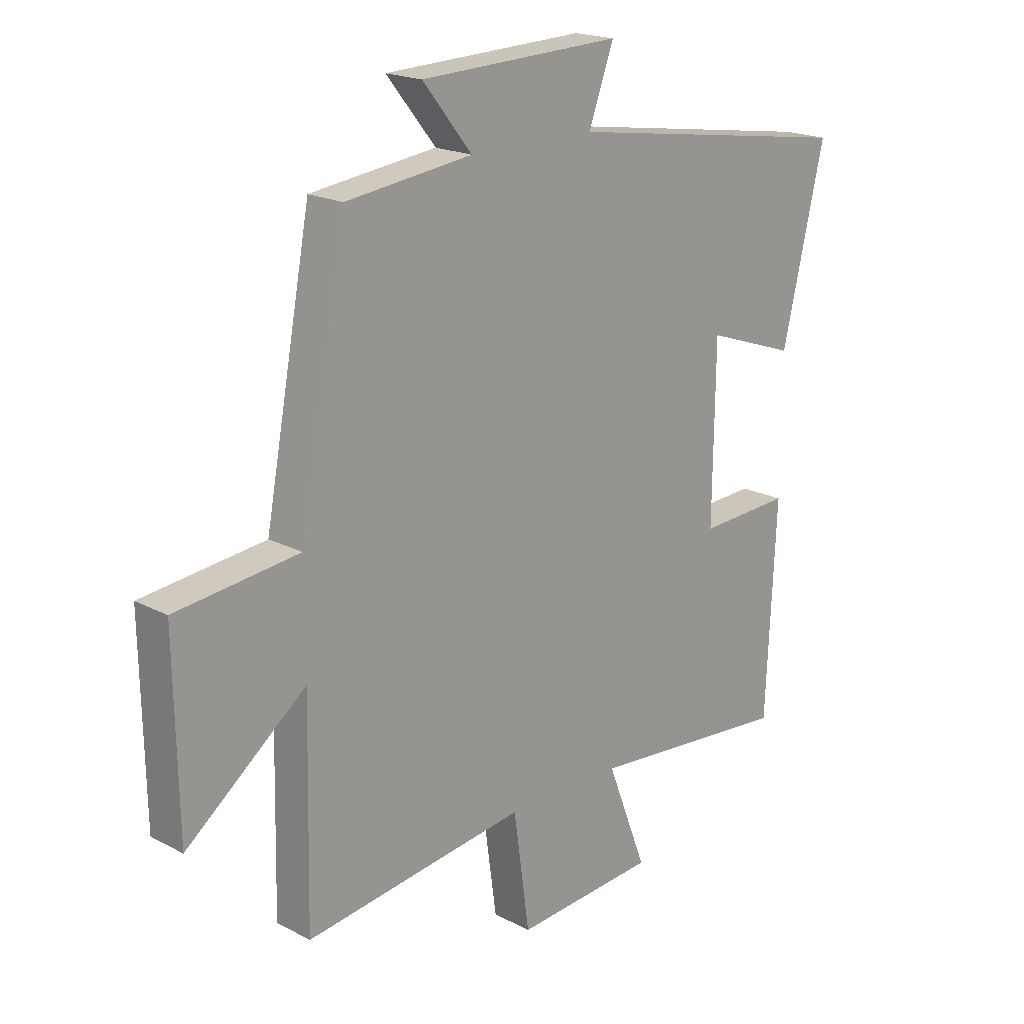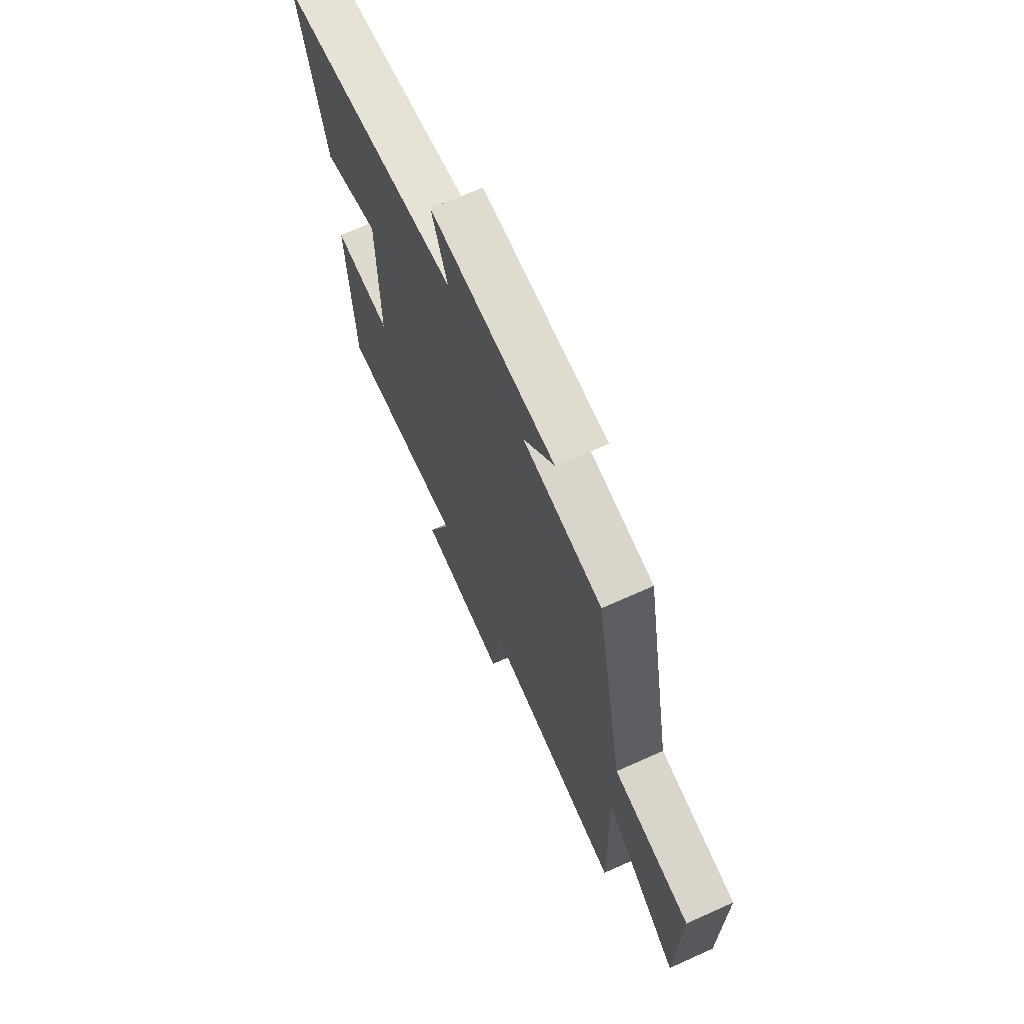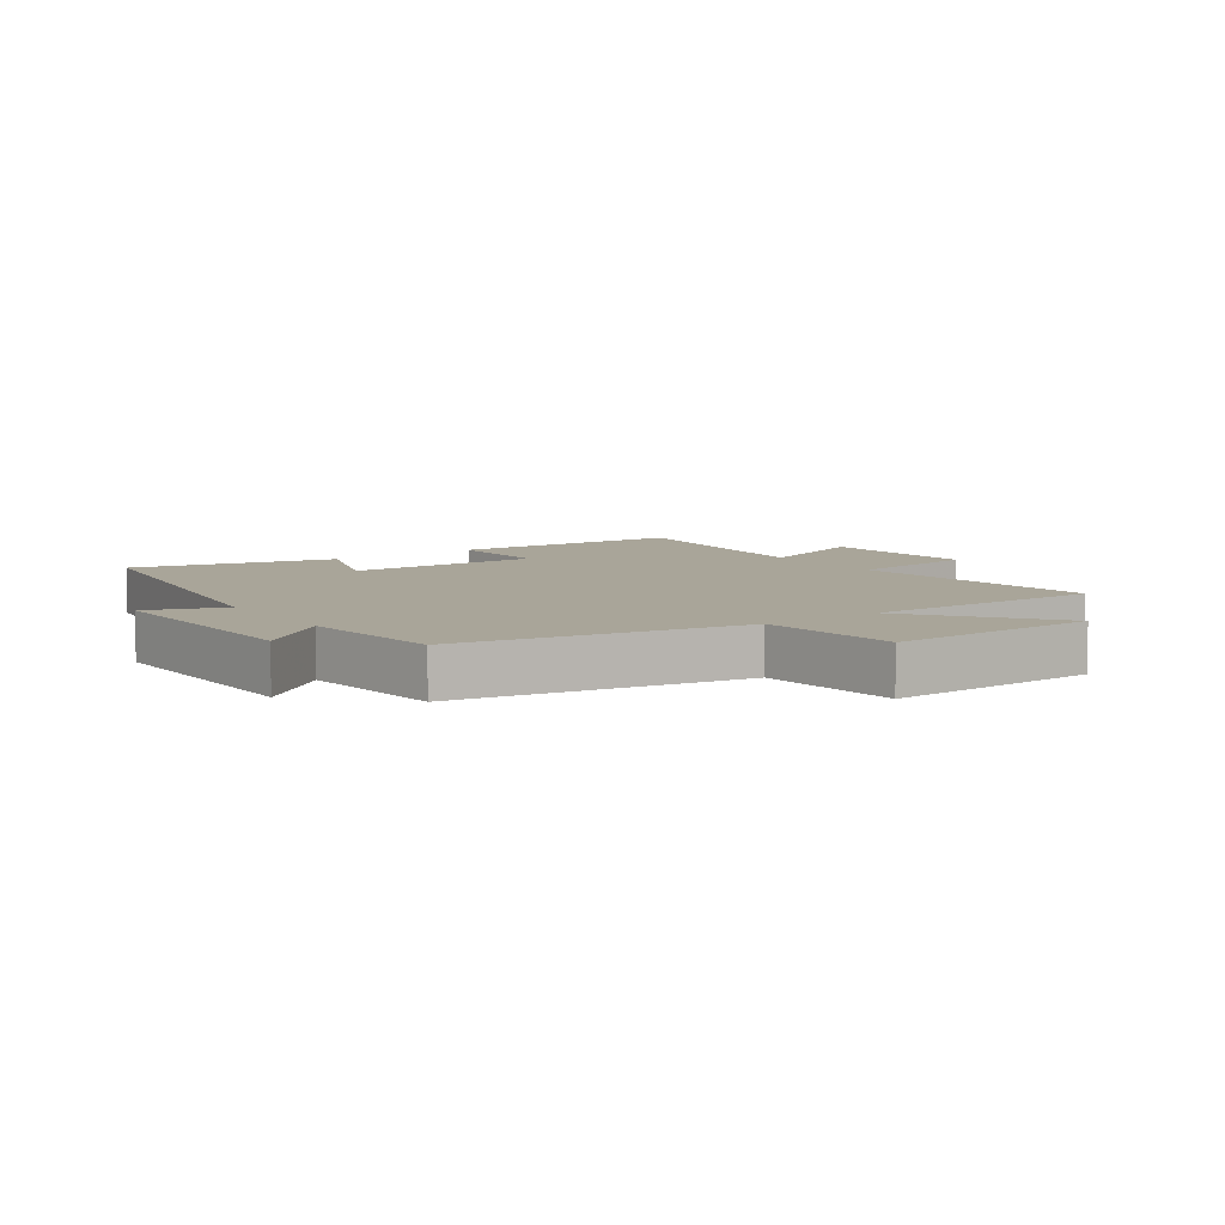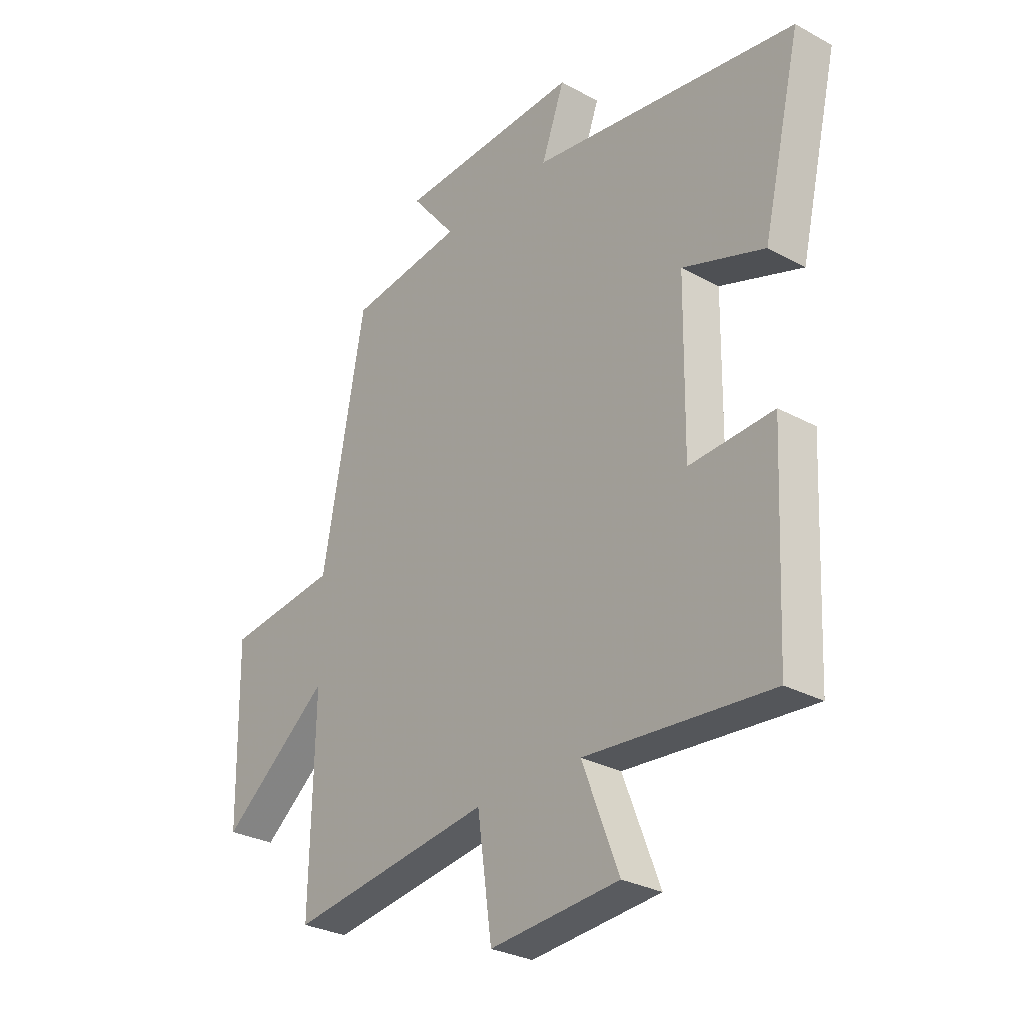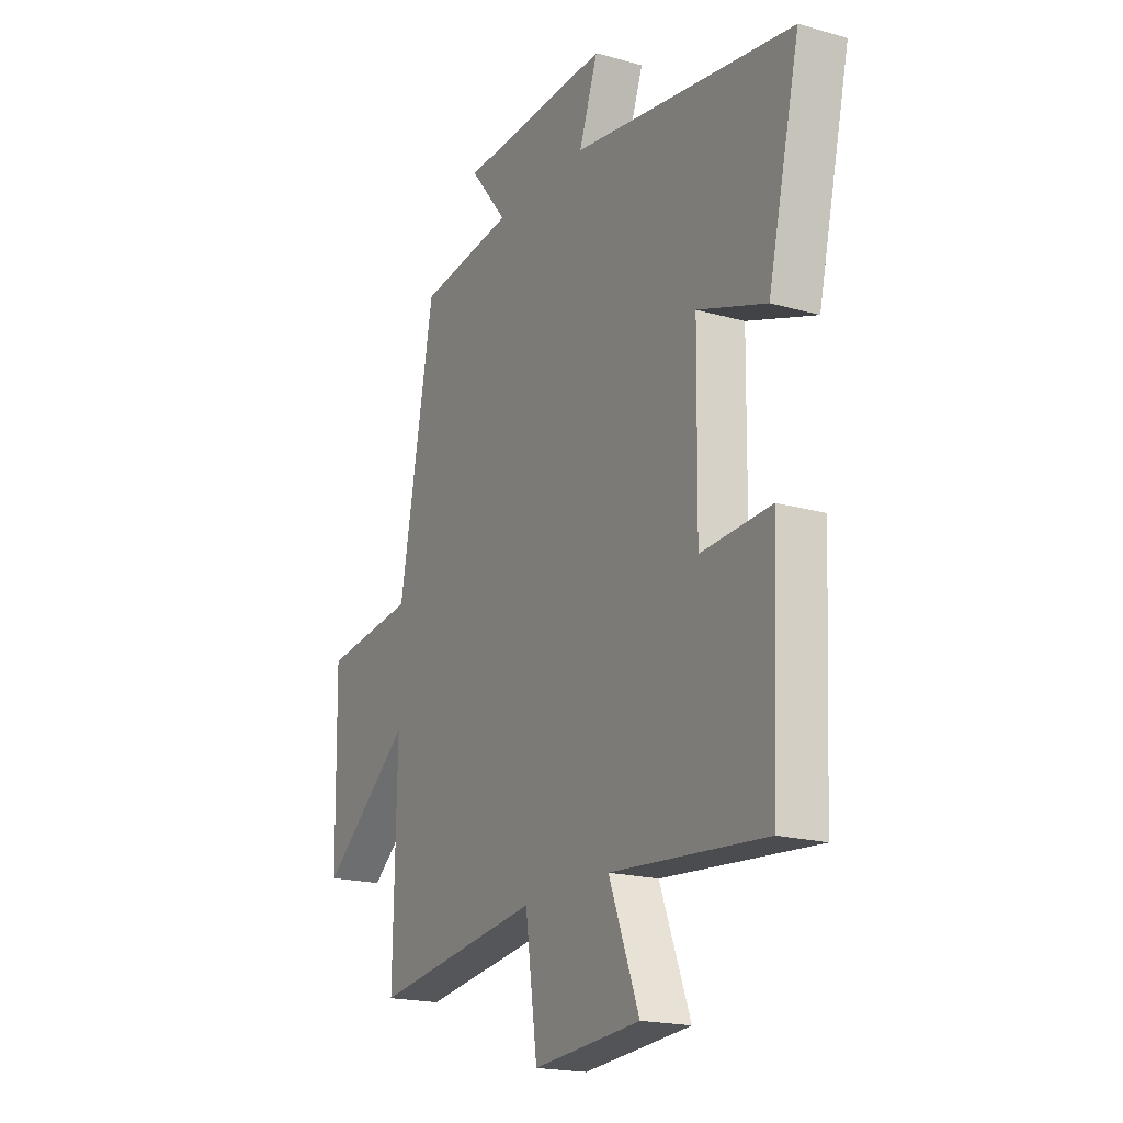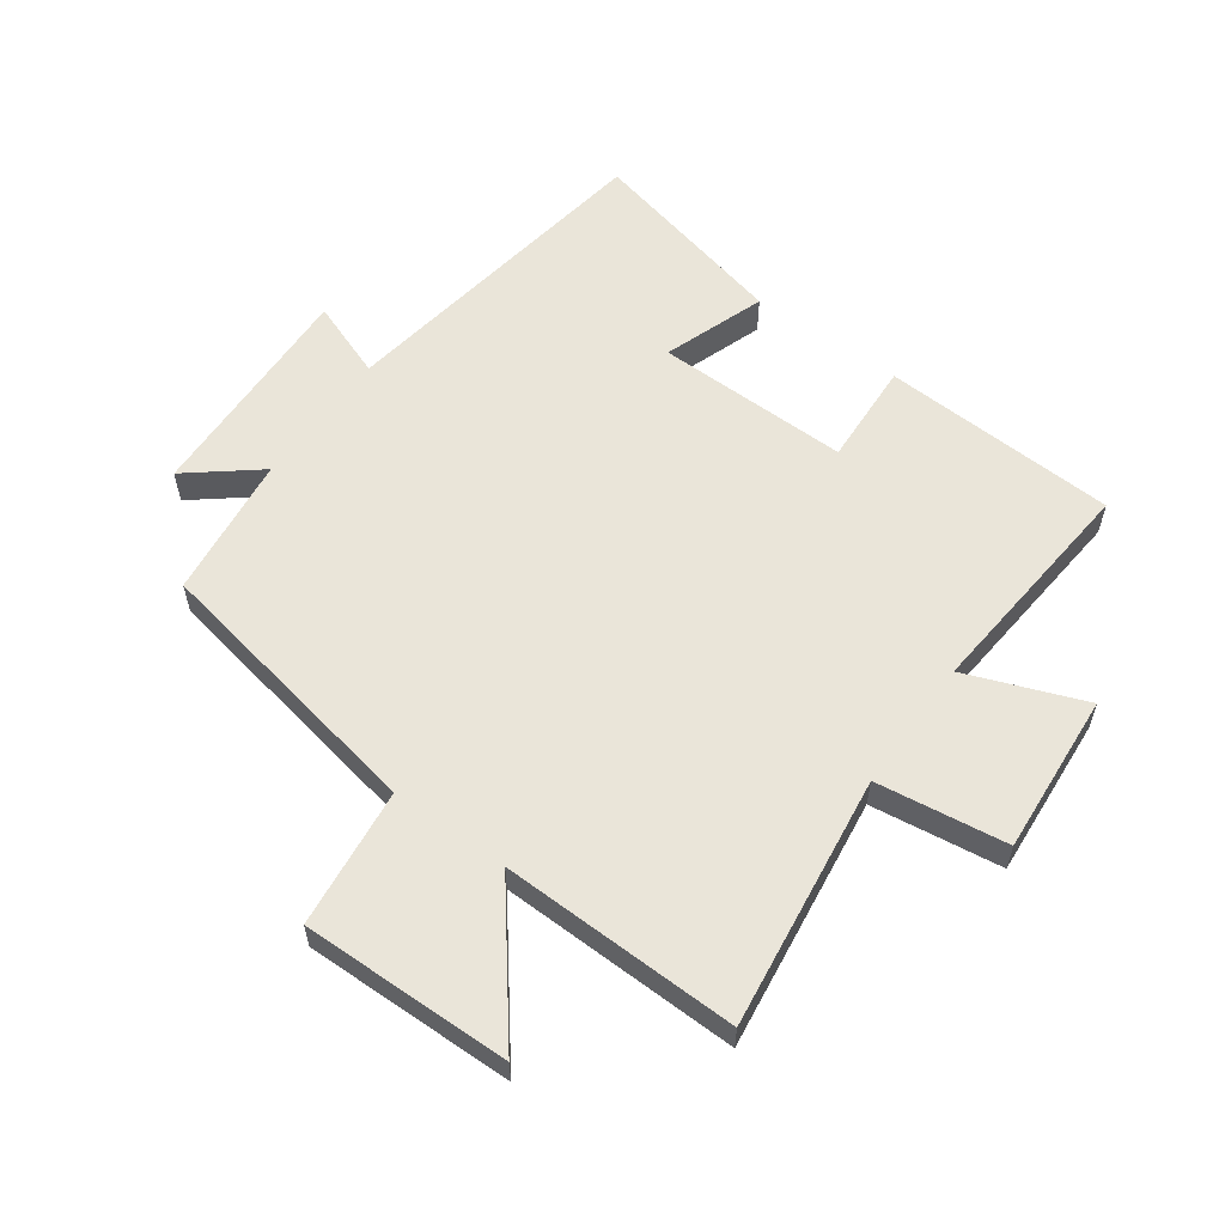
<metadata>
{"format":"obj","ext":"obj","renderer":"f3d","projection":"perspective","resolution":1024,"background":"white","views":[{"elev":19.3,"azim":134.7,"up":"+Z"},{"elev":68.6,"azim":65.8,"up":"+Z"},{"elev":7.4,"azim":55.0,"up":"+Y"},{"elev":-29.2,"azim":-129.1,"up":"+Z"},{"elev":-19.1,"azim":-118.2,"up":"+Z"},{"elev":58.2,"azim":125.9,"up":"+Y"}]}
</metadata>
<code>
v -0.577 0.07 0.42
v -0.045 0.07 0.5
v -0.091 0.07 0.625
v 0.275 0.07 0.611
v 0.185 0.07 0.5
v 0.415 0.07 0.471
v 0.5 0.07 0.017
v 0.724 0.07 -0.009
v 0.718 0.07 -0.345
v 0.5 0.07 -0.173
v 0.508 0.07 -0.555
v 0.103 0.07 -0.5
v 0.074 0.07 -0.709
v -0.184 0.07 -0.689
v -0.111 0.07 -0.5
v -0.482 0.07 -0.532
v -0.5 0.07 -0.153
v -0.332 0.07 -0.162
v -0.336 0.07 0.15
v -0.5 0.07 0.093
v -0.577 0 0.42
v -0.045 0 0.5
v -0.091 0 0.625
v 0.275 0 0.611
v 0.185 0 0.5
v 0.415 0 0.471
v 0.5 0 0.017
v 0.724 0 -0.009
v 0.718 0 -0.345
v 0.5 0 -0.173
v 0.508 0 -0.555
v 0.103 0 -0.5
v 0.074 0 -0.709
v -0.184 0 -0.689
v -0.111 0 -0.5
v -0.482 0 -0.532
v -0.5 0 -0.153
v -0.332 0 -0.162
v -0.336 0 0.15
v -0.5 0 0.093
f 19 20 1 2
f 18 19 2
f 15 16 17 18
f 15 18 2
f 12 13 14 15
f 12 15 2
f 10 11 12 2
f 7 8 9 10
f 5 6 7 10
f 5 10 2 3
f 3 4 5
f 22 21 40 39
f 22 39 38
f 38 37 36 35
f 22 38 35
f 35 34 33 32
f 22 35 32
f 22 32 31 30
f 30 29 28 27
f 30 27 26 25
f 23 22 30 25
f 25 24 23
f 1 21 22 2
f 2 22 23 3
f 3 23 24 4
f 4 24 25 5
f 5 25 26 6
f 6 26 27 7
f 7 27 28 8
f 8 28 29 9
f 9 29 30 10
f 10 30 31 11
f 11 31 32 12
f 12 32 33 13
f 13 33 34 14
f 14 34 35 15
f 15 35 36 16
f 16 36 37 17
f 17 37 38 18
f 18 38 39 19
f 19 39 40 20
f 20 40 21 1

</code>
